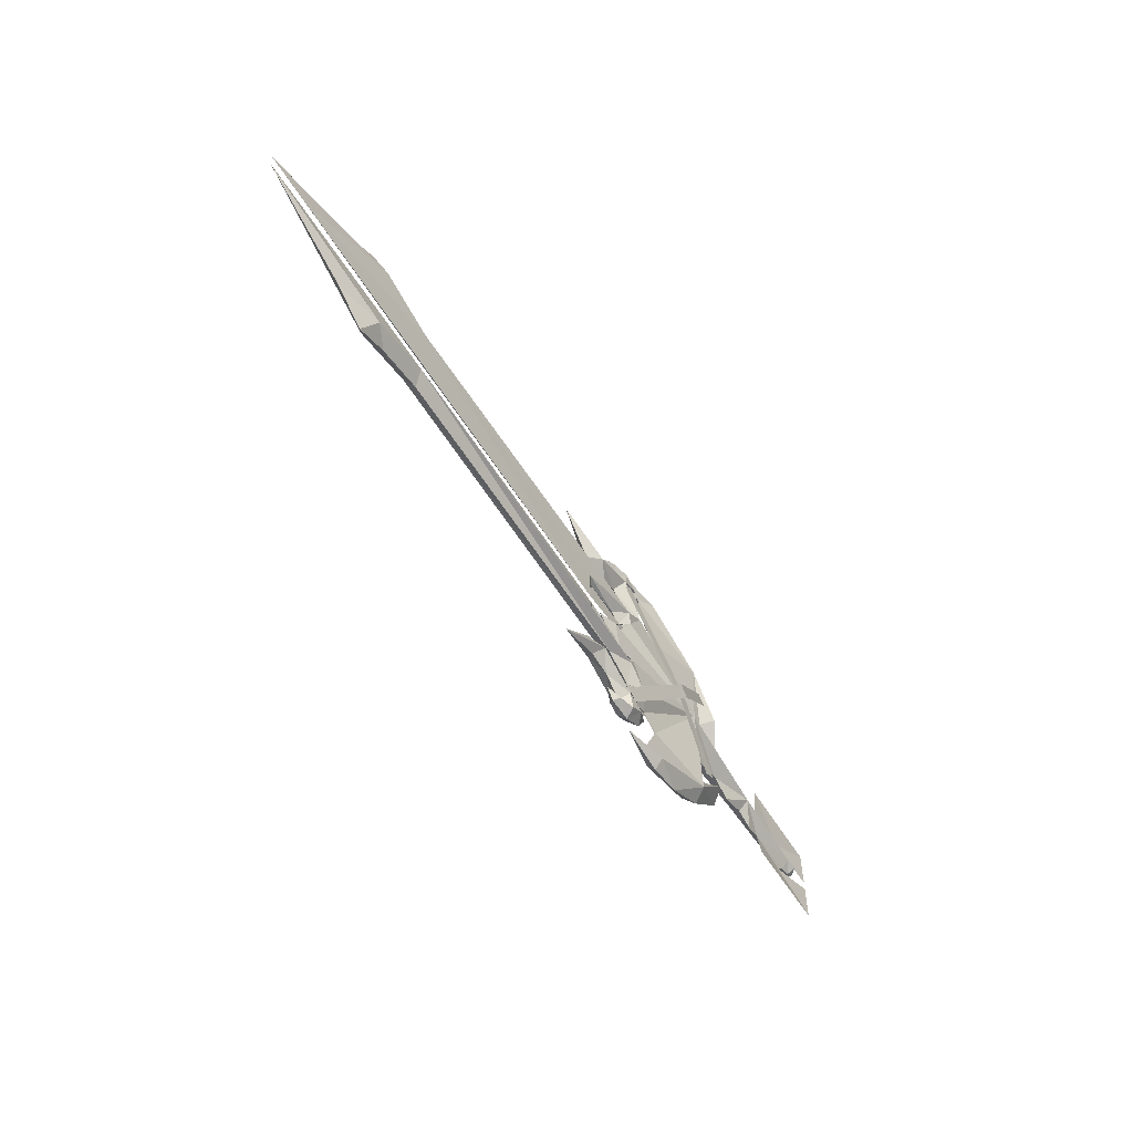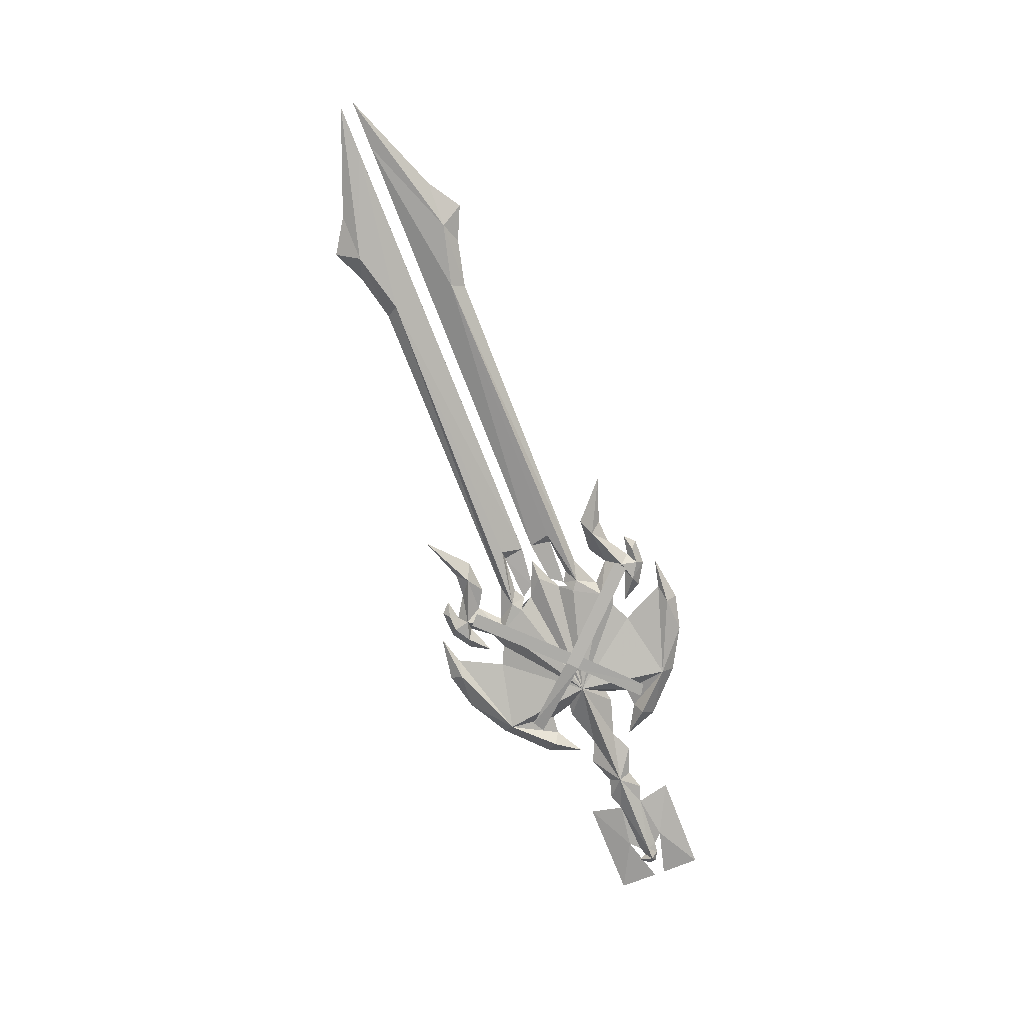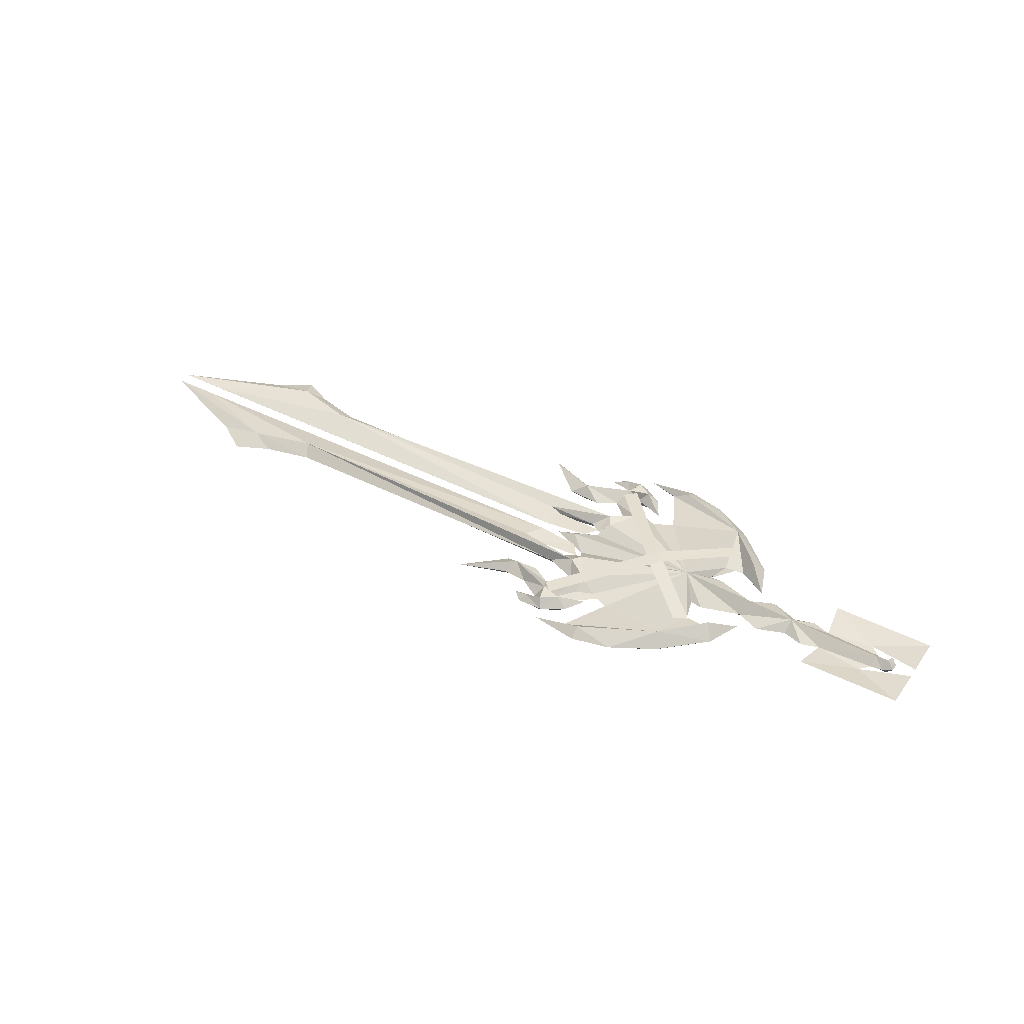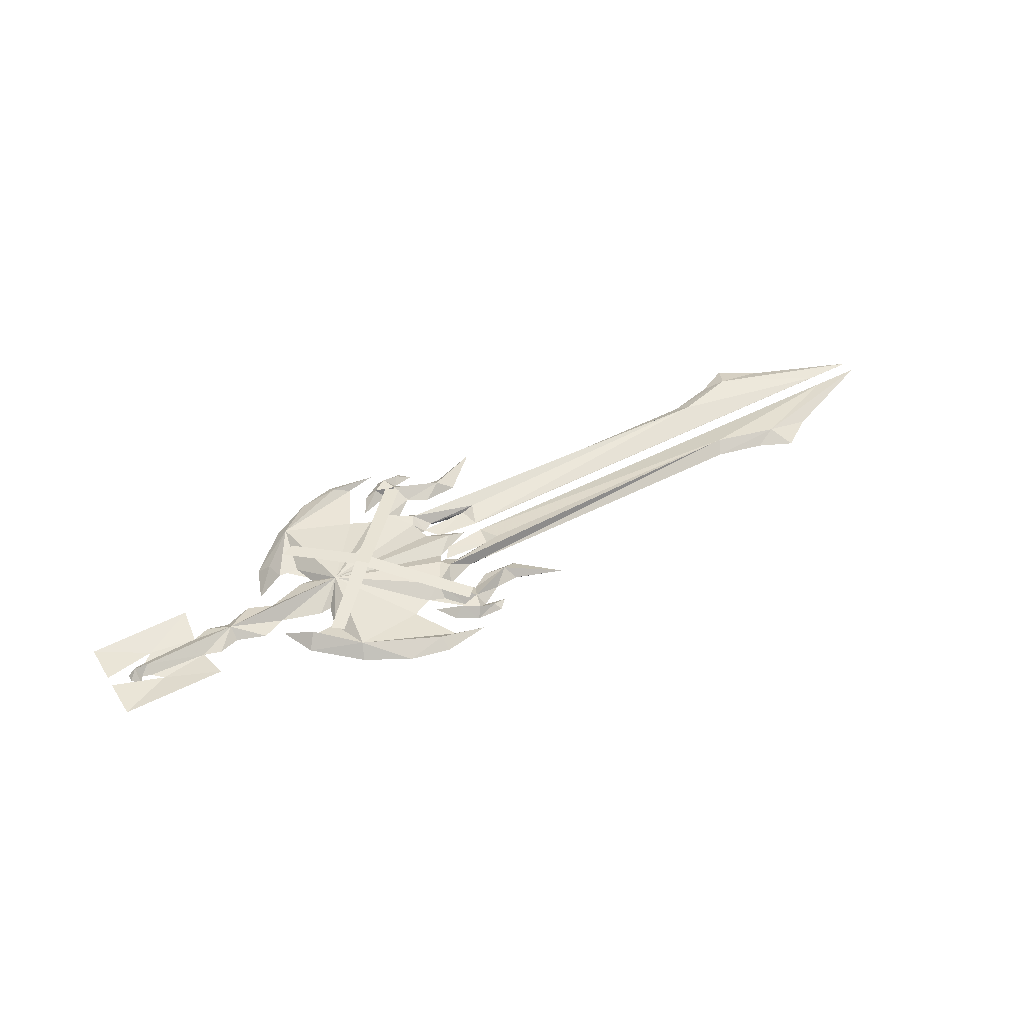
<metadata>
{"format":"obj","ext":"obj","renderer":"f3d","projection":"perspective","resolution":1024,"background":"white","views":[{"elev":-56.5,"azim":121.2,"up":"+Z"},{"elev":-75.7,"azim":111.5,"up":"+Y"},{"elev":40.7,"azim":-147.8,"up":"+Y"},{"elev":46.4,"azim":-30.8,"up":"+Y"}]}
</metadata>
<code>
g common_RightHandItem_11050
v 57.82 -0.9752 2.976
v 62.56 0.002354 3.071
v 59.08 0.002354 5.337
v 14.21 -0.8341 1.242
v 15.22 -0.8155 1.992
v 12.65 -0.9752 4.084
v 55.67 0.002353 3.754
v 50.83 0.002352 2.604
v 51.5 -0.9752 1.333
v 73.36 0.002355 -1.238
v 68.34 -0.01262 -1.238
v 17.89 0.002348 8.837
v 16.35 -0.601 9.213
v 15.75 0.002347 8.441
v 20.52 0.002348 6.784
v 18.05 0.002347 6.958
v 19.73 -0.9752 5.637
v 15.96 0.002347 5.807
v 17.87 0.002347 4.632
v 25.28 0.002349 8.487
v 21.32 0.002347 4.859
v 12.65 -0.9752 4.084
v 15.16 -0.9752 7.491
v 13.99 0.002347 7.509
v 13.12 -0.9752 8.084
v 14.73 -0.8341 9.125
v 12 0.002347 8.427
v 10.82 0.002346 6.374
v 13.9 0.002346 3.963
v 12.37 0.002346 5.47
v 14.11 0.002347 9.775
v 9.286 0.001717 11.91
v 9.177 -0.8681 10.59
v 13.99 0.001718 11.13
v 1.489 -1.295 7.37
v 10.93 0.001717 10.29
v 5.291 0.001716 10.96
v 0.9524 0.001715 8.52
v -3.277 0.001714 4.532
v -4.617 0.001713 1.067
v -2.288 -1.372 3.471
v 12.37 0.002346 5.47
v 10.69 0.00211 4.817
v -1.546 0.001714 2.822
v 0.4608 0.001714 2.636
v 8.636 0.001716 5.8
v 15.05 0.002346 -0.2057
v 16.95 -0.6278 -1.919
v 18.97 0.002346 -1.919
v 3.008 -1.637 -1.919
v 3.008 -1.637 -1.919
v -9.392 -1.023 -1.919
v 3.008 -1.637 -1.919
v -4.065 0.001687 -0.7169
v -9.323 0.001686 -0.7169
v -11.4 0.001686 -0.1188
v -18.9 -0.7664 -1.92
v -13.15 -0.05697 -0.7174
v -18.87 0.001684 -0.996
v -18.87 0.001684 -0.996
v -13.15 -0.05697 -0.7174
v -17.85 -0.05697 -0.01835
v -6.461 0.001687 0.318
v -0.06416 0.001688 0.5081
v 0.4608 0.001714 2.636
v 1.149 0.0017 0.3467
v -17.85 -0.05697 -0.01835
v -12.63 0.5397 2.704
v -22.99 0.5397 2.641
v -23.02 0.5397 -1.353
v -13.15 -0.05697 -0.7174
v 16.86 0.002348 9.869
v 57.82 0.9799 2.976
v 59.08 0.002354 5.337
v 62.56 0.002354 3.071
v 13.9 0.002346 3.963
v 17.3 0.002346 2.551
v 14.84 1.063 2.289
v 51.5 0.9799 1.333
v 50.83 0.002352 2.604
v 55.67 0.002353 3.754
v 73.36 0.002355 -1.238
v 68.34 0.01733 -1.238
v 17.89 0.002348 8.837
v 15.75 0.002347 8.441
v 16.38 0.5712 9.254
v 20.52 0.002348 6.784
v 19.73 0.9799 5.637
v 18.05 0.002347 6.958
v 17.87 0.002347 4.632
v 15.96 0.002347 5.807
v 25.28 0.002349 8.487
v 21.32 0.002347 4.859
v 12.47 0.9799 3.974
v 13.99 0.002347 7.509
v 15.16 0.9799 7.491
v 13.12 0.9799 8.084
v 14.68 0.9463 9.121
v 12 0.002347 8.427
v 10.82 0.002346 6.374
v 13.9 0.002346 3.963
v 12.37 0.002346 5.47
v 14.11 0.002347 9.775
v 9.177 0.8715 10.59
v 1.489 1.298 7.37
v 10.93 0.001717 10.29
v -2.314 1.375 3.444
v -1.546 0.001714 2.822
v 0.4608 0.001714 2.636
v 8.636 0.001716 5.8
v 15.05 0.002346 -0.2057
v 18.97 0.002346 -1.919
v 16.95 0.6325 -1.919
v 3.008 1.64 -1.919
v 14.21 0.8388 1.242
v 3.008 1.64 -1.919
v -9.392 1.027 -1.919
v -4.065 0.001687 -0.7169
v 3.008 1.64 -1.919
v -11.4 0.001686 -0.1188
v -9.323 0.001686 -0.7169
v -18.9 0.7698 -1.92
v -13.15 -0.01888 -0.7174
v -17.85 -0.02195 -0.01835
v -6.461 0.001687 0.318
v -0.06416 0.001688 0.5081
v 1.149 0.0017 0.3467
v 16.86 0.002348 9.869
v 10.69 0.00211 4.817
v 12.37 0.002346 5.47
v 12.47 0.9799 3.974
v 0.4608 0.001714 2.636
v 14.84 1.063 2.289
v 13.9 0.002346 3.963
v 15.29 0.002536 0.488
v 16.45 0.002679 1.192
v 17.3 0.002346 2.551
v 15.22 -0.8155 1.992
v 13.9 0.002346 3.963
v 13.9 0.002346 3.963
v 21.32 -0.5731 0.8208
v 20.71 0.01394 -1.363
v 21.58 0.5226 0.8337
v 20.71 0.01911 -1.363
v 20.37 -0.02728 0.8137
v 14.21 0.8388 1.242
v 14.21 -0.8341 1.242
v 15.29 0.002155 0.488
v 16.45 0.002678 1.192
v 20.37 -0.02734 0.8137
v 20.37 -0.02734 0.8137
v 15.33 0.03361 0.5223
v 16.35 0.02477 -0.844
v 20.71 0.01394 -1.363
v 57.82 -0.9752 -6.814
v 59.08 0.002351 -9.176
v 62.56 0.002352 -6.909
v 14.21 -0.9348 -5.081
v 12.65 -0.9752 -7.923
v 15.22 -0.8155 -5.831
v 51.5 -0.9752 -5.172
v 50.83 0.002351 -6.443
v 55.67 0.002351 -7.593
v 73.36 0.002354 -2.601
v 68.34 -0.01262 -2.601
v 17.89 0.002345 -12.68
v 15.75 0.002344 -12.28
v 16.35 -0.601 -13.05
v 20.52 0.002345 -10.62
v 19.73 -0.9752 -9.476
v 18.05 0.002345 -10.8
v 17.87 0.002345 -8.471
v 15.96 0.002345 -9.646
v 25.28 0.002346 -12.33
v 21.32 0.002346 -8.697
v 12.65 -0.9752 -7.923
v 13.99 0.002344 -11.35
v 15.16 -0.9752 -11.33
v 13.12 -0.9752 -11.92
v 14.73 -0.8341 -12.96
v 12 0.002344 -12.27
v 10.82 0.002344 -10.21
v 13.9 0.002344 -7.802
v 12.37 0.002344 -9.309
v 14.24 0.002344 -13.63
v 9.103 0.001713 -15.7
v 13.99 0.001714 -14.97
v 9.138 -0.8681 -14.6
v 1.489 -1.295 -11.21
v 10.93 0.001714 -14.27
v 0.9524 0.001712 -12.36
v 5.291 0.001713 -14.8
v -3.277 0.001712 -8.371
v -2.281 -1.376 -7.317
v 10.69 0.002108 -8.656
v 12.37 0.002344 -9.309
v -1.546 0.001712 -6.661
v 0.4608 0.001712 -6.475
v 8.636 0.001714 -9.639
v 15.05 0.002345 -3.633
v -4.065 0.001687 -3.122
v -11.4 0.001685 -3.72
v -9.323 0.001686 -3.122
v -18.87 0.001684 -2.844
v -13.15 -0.05697 -3.121
v -18.87 0.001684 -2.844
v -17.85 -0.05382 -3.82
v -13.15 -0.05697 -3.121
v -6.461 0.001686 -4.157
v -0.06416 0.001687 -4.347
v 1.149 0.001699 -4.185
v 0.4608 0.001712 -6.475
v -17.85 -0.05382 -3.82
v -22.99 0.5397 -6.48
v -12.63 0.5397 -6.542
v -23.02 0.5397 -2.486
v -13.15 -0.05697 -3.121
v 16.86 0.002344 -13.71
v 57.82 0.9799 -6.814
v 62.56 0.002352 -6.909
v 59.08 0.002351 -9.176
v 13.9 0.002344 -7.802
v 14.84 1.063 -6.128
v 17.3 0.002345 -6.39
v 55.67 0.002351 -7.593
v 50.83 0.002351 -6.443
v 51.5 0.9799 -5.172
v 73.36 0.002354 -2.601
v 68.34 0.01733 -2.601
v 17.89 0.002345 -12.68
v 16.38 0.5712 -13.09
v 15.75 0.002344 -12.28
v 20.52 0.002345 -10.62
v 18.05 0.002345 -10.8
v 19.73 0.9799 -9.476
v 15.96 0.002345 -9.646
v 17.87 0.002345 -8.471
v 25.28 0.002346 -12.33
v 21.32 0.002346 -8.697
v 12.47 0.9799 -7.813
v 15.16 0.9799 -11.33
v 13.99 0.002344 -11.35
v 13.12 0.9799 -11.92
v 14.68 0.9463 -12.96
v 12 0.002344 -12.27
v 10.82 0.002344 -10.21
v 13.9 0.002344 -7.802
v 12.37 0.002344 -9.309
v 14.24 0.002344 -13.63
v 9.138 0.8715 -14.6
v 1.489 1.298 -11.21
v 10.93 0.001714 -14.27
v -4.617 0.001712 -4.906
v -2.339 1.36 -7.257
v -1.546 0.001712 -6.661
v 0.4608 0.001712 -6.475
v 8.636 0.001714 -9.639
v 15.05 0.002345 -3.633
v 14.21 0.9395 -5.081
v -4.065 0.001687 -3.122
v -9.323 0.001686 -3.122
v -11.4 0.001685 -3.72
v -13.15 -0.04745 -3.121
v -17.85 -0.04672 -3.82
v -6.461 0.001686 -4.157
v -0.06416 0.001687 -4.347
v 1.149 0.001699 -4.185
v 16.86 0.002344 -13.71
v 10.69 0.002108 -8.656
v 12.47 0.9799 -7.813
v 12.37 0.002344 -9.309
v 0.4608 0.001712 -6.475
v 14.84 1.063 -6.128
v 13.9 0.002344 -7.802
v 15.29 0.003095 -4.327
v 16.45 0.002678 -5.031
v 17.3 0.002345 -6.39
v 15.22 -0.8155 -5.831
v 13.9 0.002344 -7.802
v 13.9 0.002344 -7.802
v 21.32 -0.5731 -4.66
v 20.71 0.01394 -2.476
v 20.71 0.1109 -2.476
v 21.58 0.5226 -4.673
v 20.37 0.01616 -4.651
v 14.21 0.9395 -5.081
v 15.29 0.001595 -4.327
v 14.21 -0.9348 -5.081
v 16.45 0.002676 -5.03
v 20.37 0.01588 -4.652
v 20.37 0.01588 -4.652
v 16.35 -0.0364 -2.995
v 15.33 0.03361 -4.361
v -18.9 -0.7664 -1.92
v -18.87 0.001684 -0.996
v -19.83 0.001684 -1.277
v -20.21 -0.8892 -1.929
v -20.99 0.001684 -1.337
v -20.98 0.001684 -2.127
v -20.01 0.001684 -2.693
v -18.87 0.001684 -2.844
v -20.26 0.001684 -0.4657
v -18.9 0.7698 -1.92
v -20.21 0.8925 -1.929
v -19.83 0.001684 -1.277
v -18.87 0.001684 -0.996
v -20.98 0.001684 -2.127
v -20.99 0.001684 -1.337
v -18.87 0.001684 -2.844
v -20.01 0.001684 -2.693
v -20.26 0.001684 -0.4657
v 1.105 -1.561 4.845
v -0.1906 -1.268 4.168
v 5.776 -2.32 -2.408
v 6.869 -2.32 -1.371
v 14.54 -0.9827 -11.66
v 15.63 -0.9827 -10.63
v 6.857 -2.32 -1.371
v 5.764 -2.32 -2.408
v 0.9229 -1.48 -8.609
v 6.929 -2.054 -3.114
v 5.836 -2.054 -2.077
v -0.2758 -1.48 -7.86
v 14.6 -1.008 7.177
v 5.824 -2.054 -2.077
v 6.918 -2.054 -3.114
v 15.69 -1.008 6.141
v 0.7014 1.262 4.717
v 6.869 2.323 -1.371
v 5.776 2.323 -2.408
v -0.3958 1.262 3.805
v 14.29 0.9874 -11.68
v 5.764 2.323 -2.408
v 6.857 2.323 -1.371
v 15.38 0.9874 -10.64
v 1.018 1.484 -8.719
v -0.3551 1.484 -8.008
v 5.836 2.058 -2.077
v 6.929 2.058 -3.114
v 14.26 1.013 7.479
v 15.36 1.013 6.443
v 6.918 2.058 -3.114
v 5.824 2.058 -2.077
v -17.85 -0.02195 -0.01835
v -22.99 0.5783 2.641
v -12.63 0.5783 2.704
v -23.02 0.5783 -1.353
v -13.15 -0.01888 -0.7174
v -17.85 -0.04672 -3.82
v -12.63 0.5783 -6.542
v -22.99 0.5783 -6.48
v -23.02 0.5783 -2.486
v -13.15 -0.04745 -3.121
v 20.37 -0.02728 0.8137
v 20.71 0.01911 -1.363
v 16.35 0.08865 -0.844
v 15.33 0.09748 0.5223
v 20.37 0.01616 -4.651
v 15.33 0.1893 -4.361
v 16.35 0.1418 -2.995
v 20.71 0.1109 -2.476
v 20.71 0.01394 -2.476
f 1 2 3
f 4 5 6
f 1 7 8
f 8 9 1
f 10 2 1
f 1 11 10
f 1 3 7
f 11 1 9
f 12 13 14
f 15 16 17
f 17 18 19
f 20 17 21
f 19 21 17
f 15 17 20
f 22 23 24
f 23 16 14
f 23 18 17
f 25 24 23
f 25 23 26
f 27 28 25
f 25 28 24
f 26 14 13
f 22 29 18
f 24 30 22
f 22 18 23
f 23 14 26
f 31 27 25
f 23 17 16
f 32 33 34
f 35 36 33
f 35 37 38
f 38 39 35
f 39 40 41
f 37 33 32
f 6 42 43
f 41 40 44
f 45 35 44
f 35 46 36
f 47 48 49
f 47 50 48
f 4 50 47
f 6 50 4
f 45 51 35
f 52 53 54
f 52 55 56
f 57 58 59
f 60 61 62
f 52 54 63
f 57 52 58
f 53 64 54
f 53 65 66
f 52 63 55
f 52 56 58
f 67 68 69
f 70 67 69
f 67 71 68
f 33 37 35
f 33 36 34
f 12 72 13
f 13 72 31
f 31 26 13
f 26 31 25
f 73 74 75
f 76 77 78
f 73 79 80
f 80 81 73
f 82 83 73
f 73 75 82
f 73 81 74
f 83 79 73
f 84 85 86
f 87 88 89
f 88 90 91
f 92 93 88
f 90 88 93
f 87 92 88
f 94 95 96
f 96 85 89
f 96 88 91
f 97 96 95
f 97 98 96
f 99 97 100
f 97 95 100
f 98 86 85
f 94 91 101
f 95 94 102
f 94 96 91
f 96 98 85
f 103 97 99
f 96 89 88
f 32 34 104
f 105 104 106
f 105 38 37
f 38 105 39
f 39 105 107
f 37 32 104
f 105 108 107
f 109 108 105
f 105 106 110
f 111 112 113
f 111 113 114
f 115 111 114
f 109 105 116
f 117 118 119
f 117 120 121
f 122 60 123
f 60 124 123
f 117 125 118
f 122 123 117
f 119 118 126
f 119 126 127
f 117 121 125
f 117 123 120
f 104 105 37
f 104 34 106
f 84 86 128
f 86 98 103
f 103 128 86
f 98 97 103
f 129 130 131
f 114 105 110
f 66 64 53
f 127 132 119
f 6 43 50
f 46 35 50
f 43 46 50
f 131 115 114
f 129 131 114
f 110 129 114
f 133 131 134
f 135 78 136
f 77 80 79
f 79 78 77
f 133 115 131
f 9 8 137
f 137 138 9
f 138 137 139
f 5 140 6
f 9 138 141
f 142 9 141
f 142 11 9
f 78 79 143
f 144 145 143
f 79 83 144
f 135 146 78
f 138 147 148
f 138 148 149
f 141 150 142
f 143 79 144
f 143 145 136
f 136 78 143
f 151 152 153
f 153 154 151
f 155 156 157
f 158 159 160
f 155 161 162
f 162 163 155
f 164 165 155
f 155 157 164
f 155 163 156
f 165 161 155
f 166 167 168
f 169 170 171
f 170 172 173
f 174 175 170
f 172 170 175
f 169 174 170
f 176 177 178
f 178 167 171
f 178 170 173
f 179 178 177
f 179 180 178
f 181 179 182
f 179 177 182
f 180 168 167
f 176 173 183
f 177 176 184
f 176 178 173
f 178 180 167
f 185 179 181
f 178 171 170
f 186 187 188
f 189 188 190
f 189 191 192
f 191 189 193
f 193 189 194
f 192 186 188
f 159 195 196
f 189 197 194
f 198 197 189
f 189 190 199
f 200 49 48
f 200 48 50
f 158 200 50
f 159 158 50
f 198 189 51
f 52 201 53
f 52 202 203
f 57 204 205
f 206 207 208
f 52 209 201
f 57 205 52
f 53 201 210
f 53 211 212
f 52 203 209
f 52 205 202
f 213 214 215
f 216 214 213
f 213 215 217
f 188 189 192
f 188 187 190
f 166 168 218
f 168 180 185
f 185 218 168
f 180 179 185
f 219 220 221
f 222 223 224
f 219 225 226
f 226 227 219
f 228 220 219
f 219 229 228
f 227 226 224
f 224 223 227
f 219 221 225
f 229 219 227
f 230 231 232
f 233 234 235
f 235 236 237
f 238 235 239
f 237 239 235
f 233 235 238
f 240 241 242
f 241 234 232
f 241 236 235
f 243 242 241
f 243 241 244
f 245 246 243
f 243 246 242
f 244 232 231
f 240 247 236
f 242 248 240
f 240 236 241
f 241 232 244
f 249 245 243
f 241 235 234
f 186 250 187
f 251 252 250
f 251 192 191
f 191 193 251
f 193 253 254
f 192 250 186
f 254 253 255
f 256 251 255
f 251 257 252
f 258 113 112
f 258 114 113
f 259 114 258
f 256 116 251
f 117 119 260
f 117 261 262
f 122 263 206
f 206 263 264
f 117 260 265
f 122 117 263
f 119 266 260
f 119 267 266
f 117 265 261
f 117 262 263
f 250 192 251
f 250 252 187
f 230 268 231
f 231 268 249
f 249 244 231
f 244 249 243
f 269 270 271
f 114 257 251
f 211 53 210
f 267 119 272
f 159 50 195
f 199 50 189
f 195 50 199
f 270 114 259
f 269 114 270
f 257 114 269
f 273 274 270
f 275 276 223
f 273 270 259
f 277 162 161
f 161 278 277
f 278 279 277
f 160 159 280
f 161 281 278
f 282 281 161
f 282 161 165
f 283 284 285
f 227 283 229
f 275 223 286
f 278 287 288
f 278 289 287
f 281 282 290
f 284 283 227
f 284 223 276
f 276 285 284
f 291 292 293
f 294 295 296
f 296 297 294
f 297 298 299
f 294 297 300
f 300 301 294
f 297 299 300
f 297 296 302
f 297 302 298
f 303 304 305
f 305 306 303
f 304 307 308
f 303 309 310
f 310 304 303
f 304 310 307
f 304 311 305
f 304 308 311
f 312 313 314
f 314 315 312
f 316 317 318
f 318 319 316
f 320 321 322
f 322 323 320
f 324 325 326
f 326 327 324
f 328 329 330
f 330 331 328
f 332 333 334
f 334 335 332
f 336 337 338
f 338 339 336
f 340 341 342
f 342 343 340
f 44 35 41
f 41 35 39
f 108 40 107
f 107 40 39
f 255 251 254
f 254 251 193
f 197 253 194
f 194 253 193
f 138 149 150
f 150 141 138
f 290 289 278
f 278 281 290
f 284 227 223
f 344 345 346
f 347 345 344
f 344 346 348
f 349 350 351
f 352 349 351
f 349 353 350
f 354 355 356
f 356 357 354
f 358 359 360
f 360 361 358
f 291 362 292

</code>
